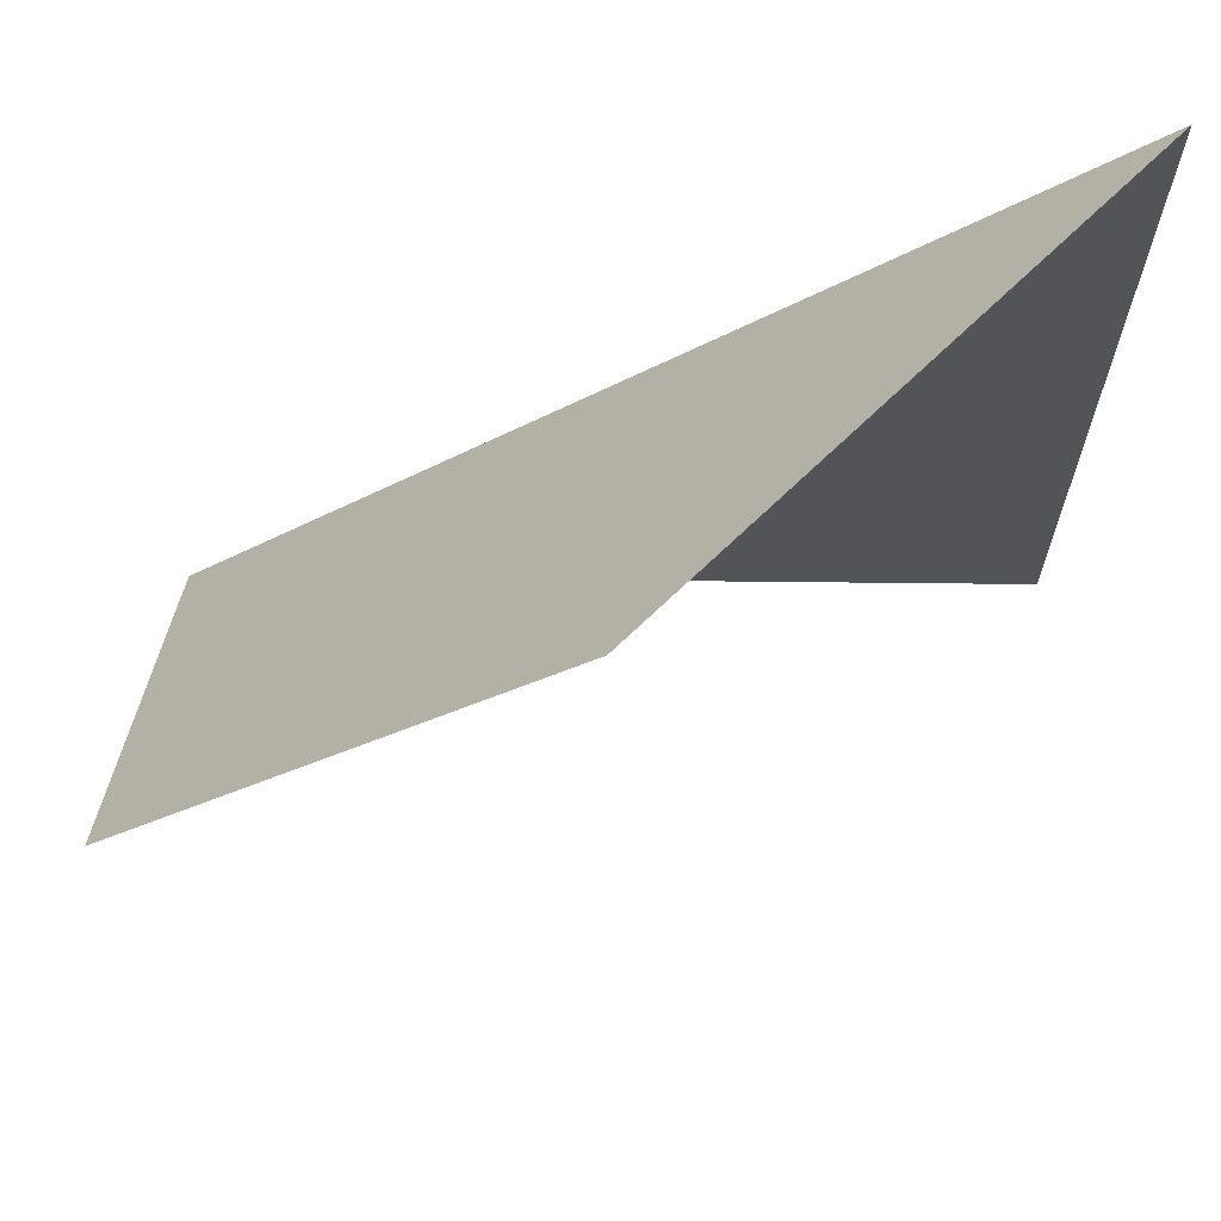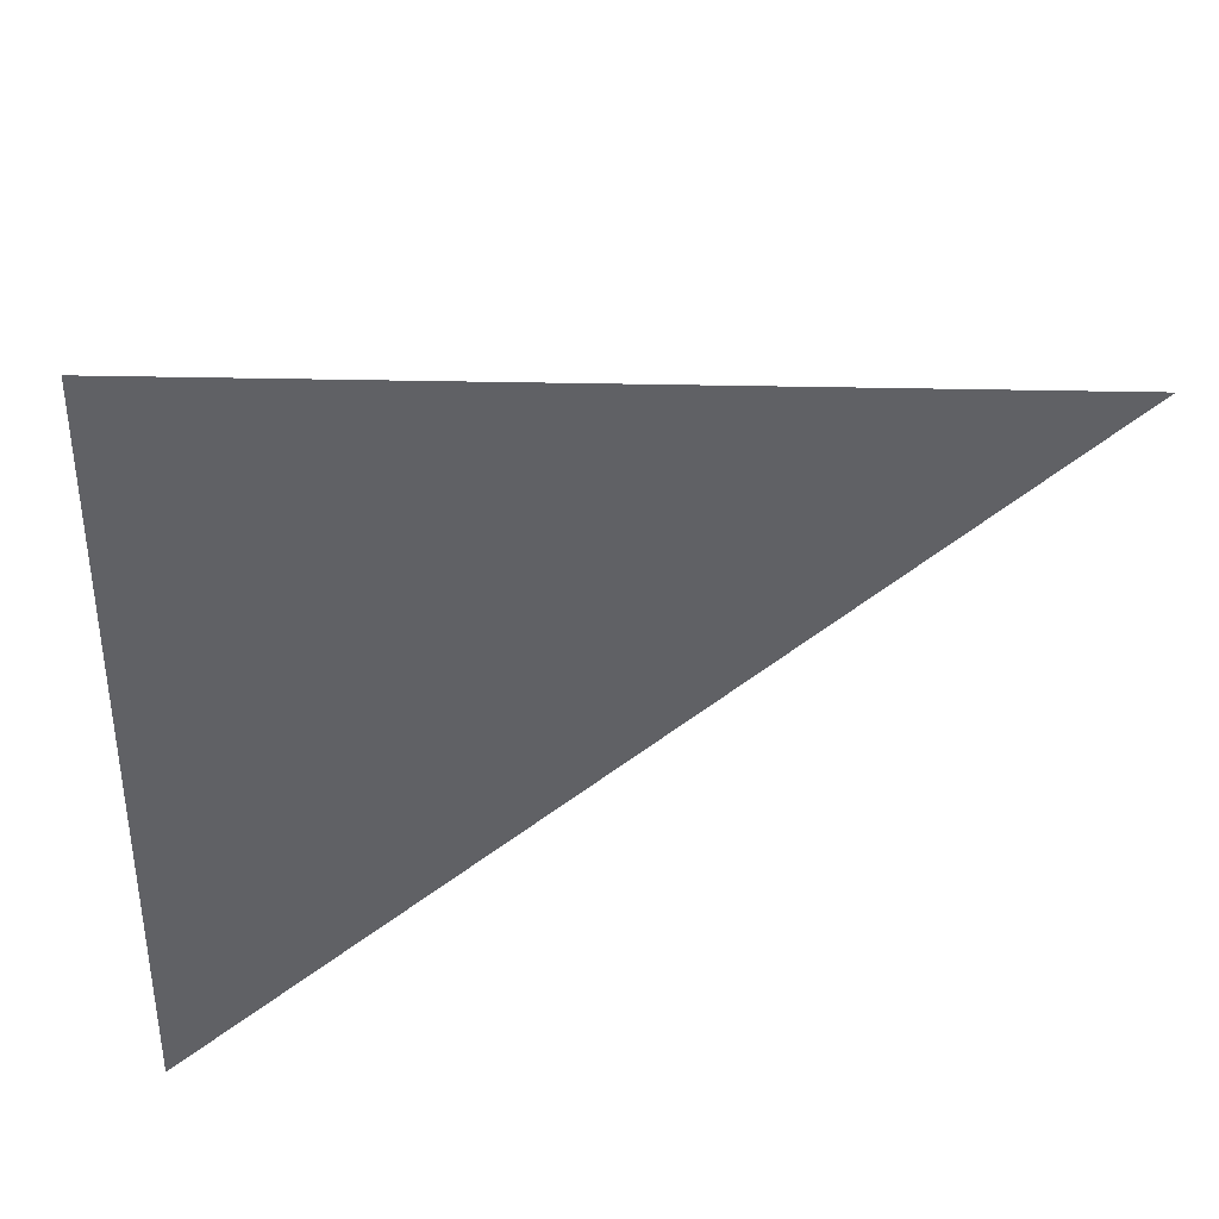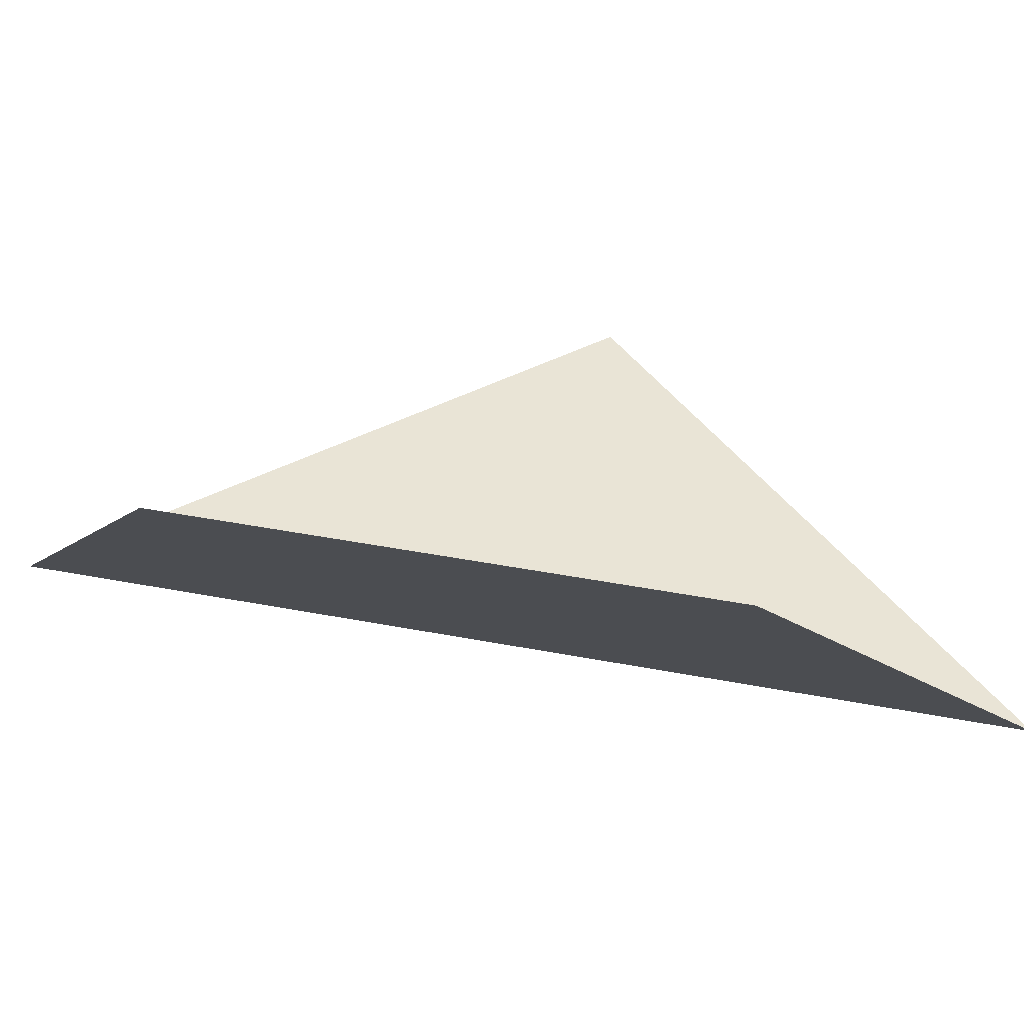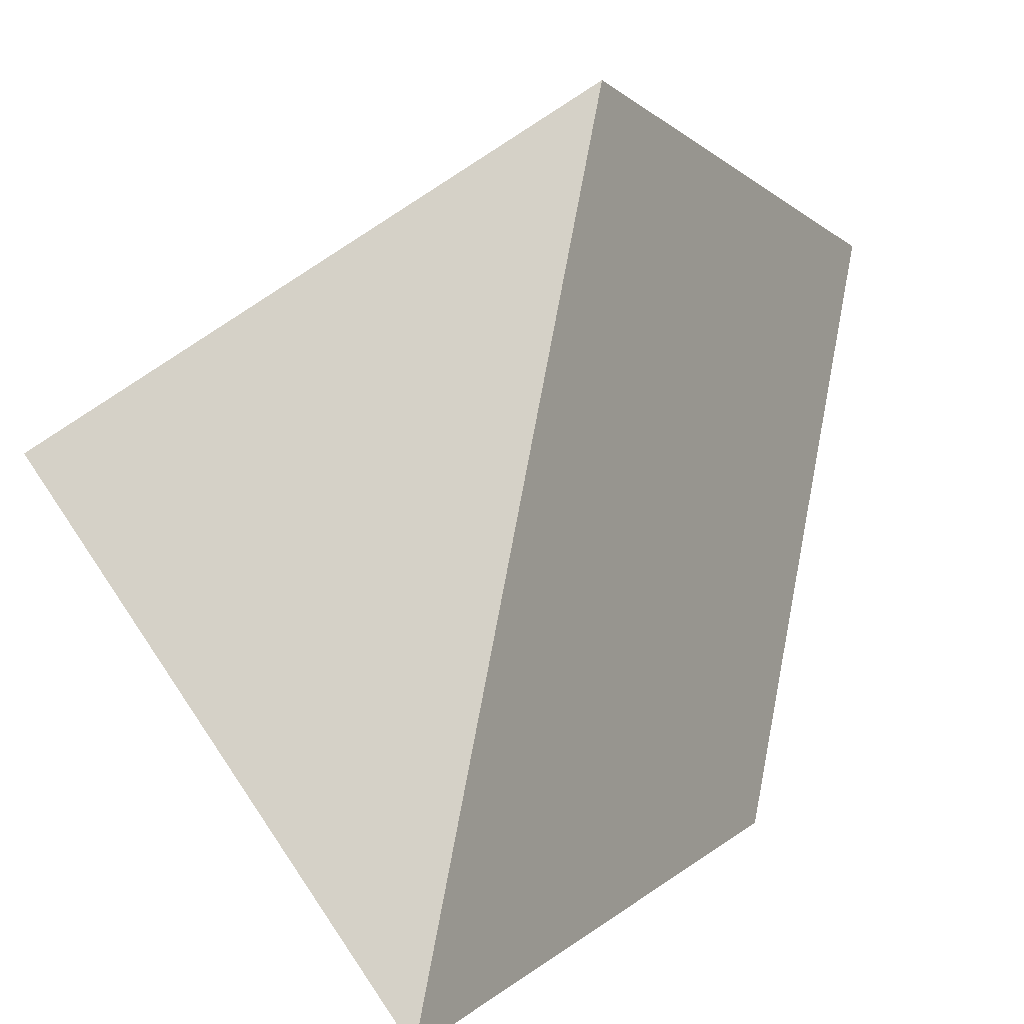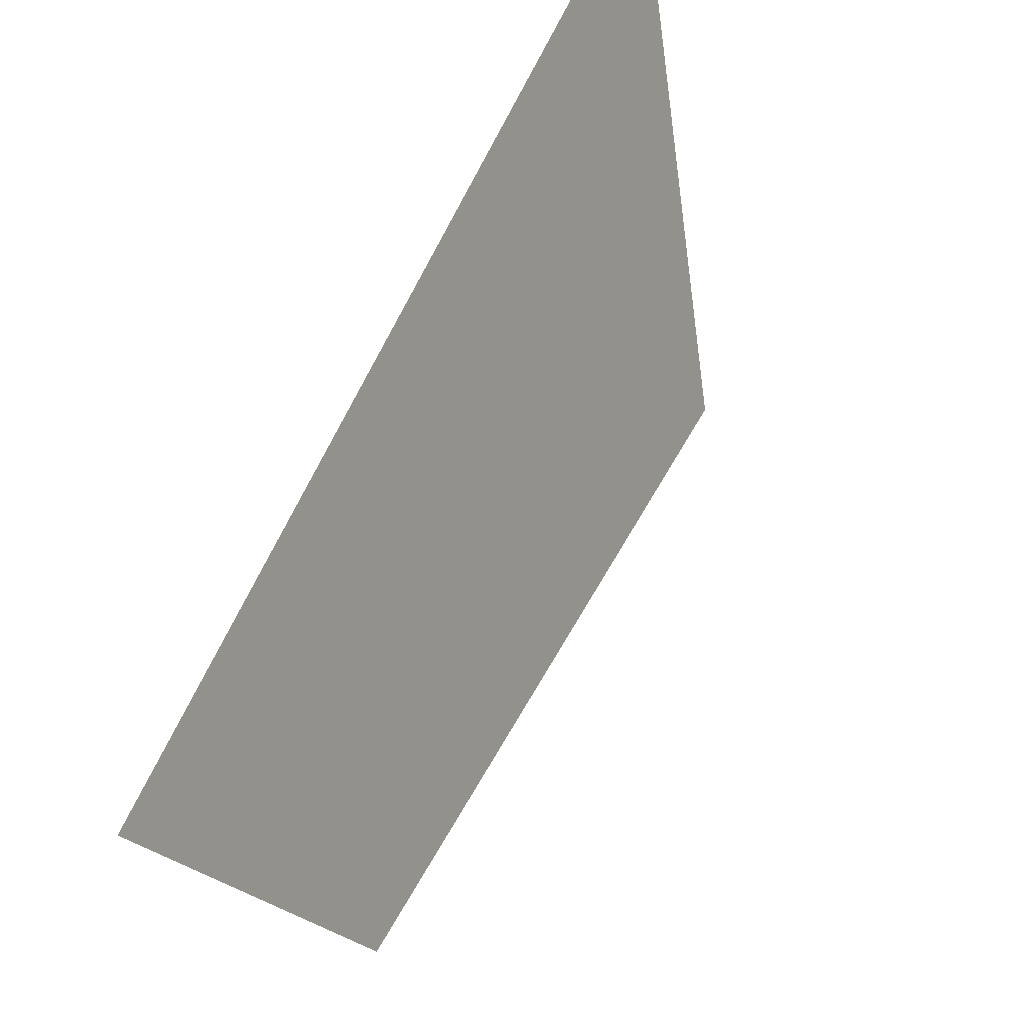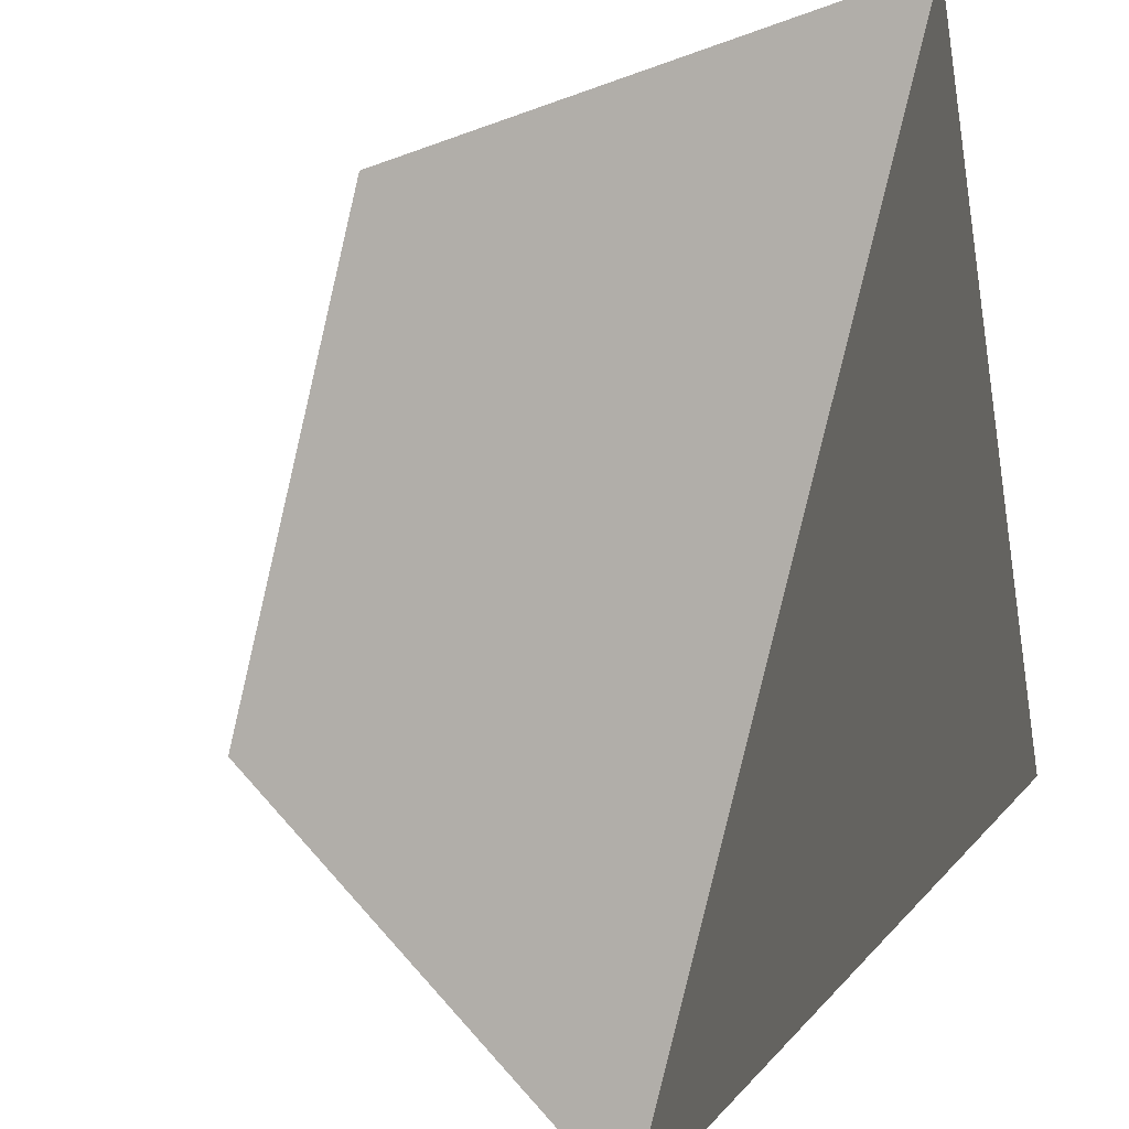
<metadata>
{"format":"obj","ext":"obj","renderer":"f3d","projection":"perspective","resolution":1024,"background":"white","views":[{"elev":67.1,"azim":-179.4,"up":"+Z"},{"elev":-47.8,"azim":-91.1,"up":"+Y"},{"elev":42.5,"azim":57.9,"up":"+Y"},{"elev":79.2,"azim":-34.2,"up":"+Y"},{"elev":60.8,"azim":131.6,"up":"+Z"},{"elev":-35.6,"azim":-109.0,"up":"+Z"}]}
</metadata>
<code>
o 1101_0000
v 6 2 -14
v 6 3 -13
v 7 2 -15
v 7 3 -14
v 5 2 -15
v 5 2 -13
f 3 4 1
f 2 1 4
f 6 1 2
f 5 1 6
f 1 5 3

</code>
